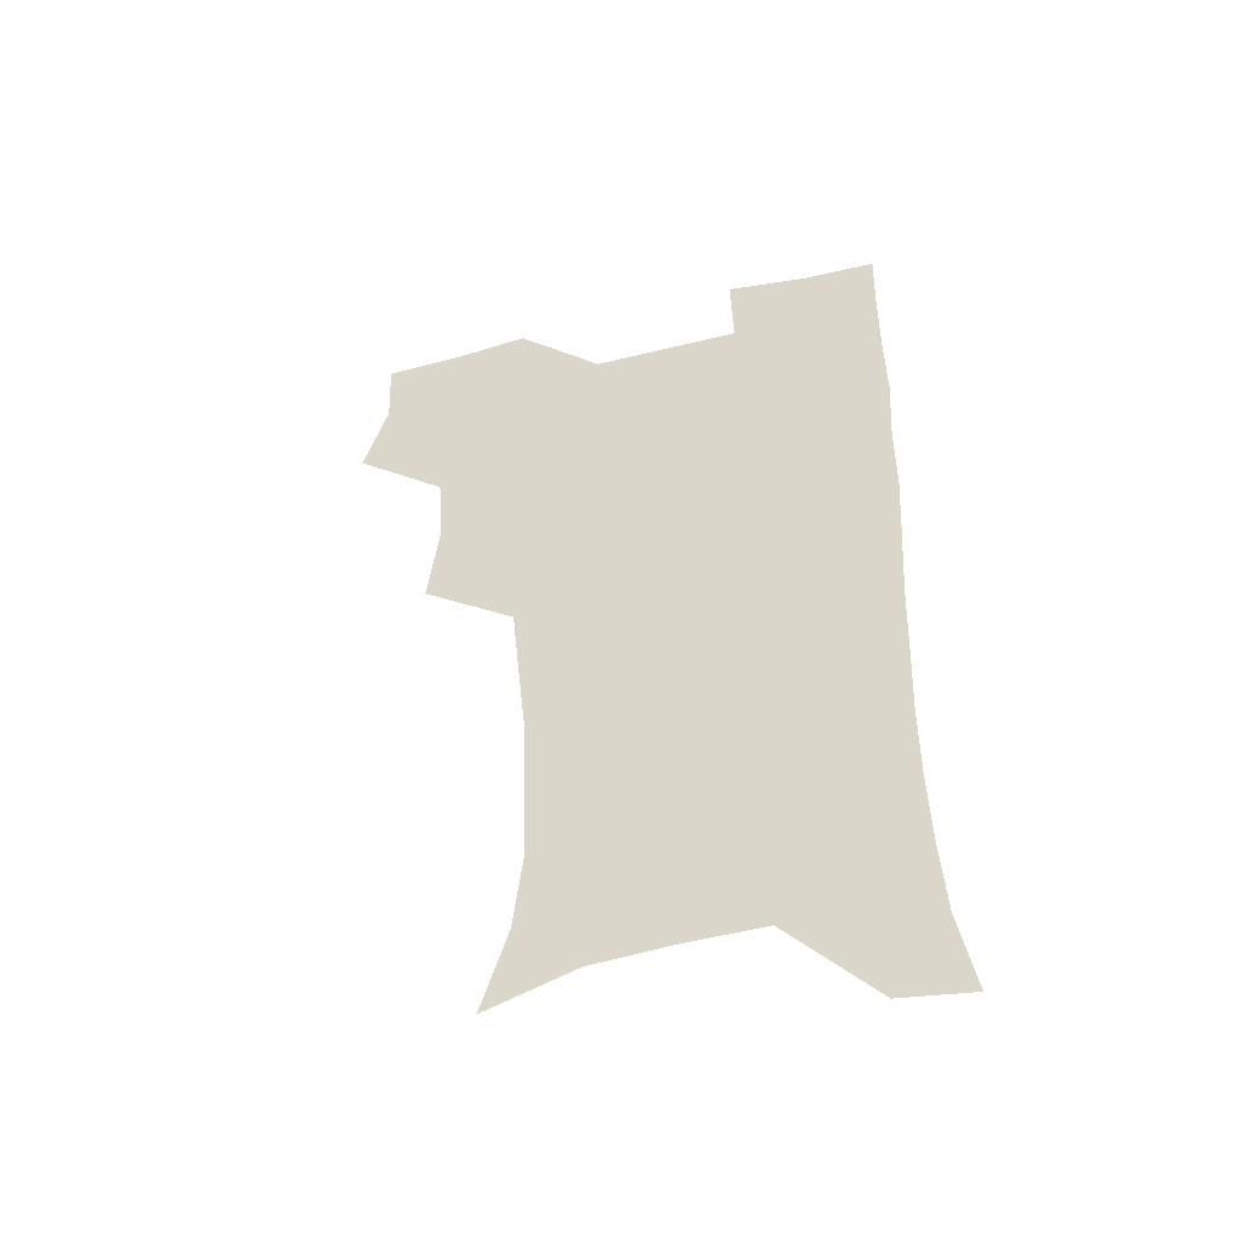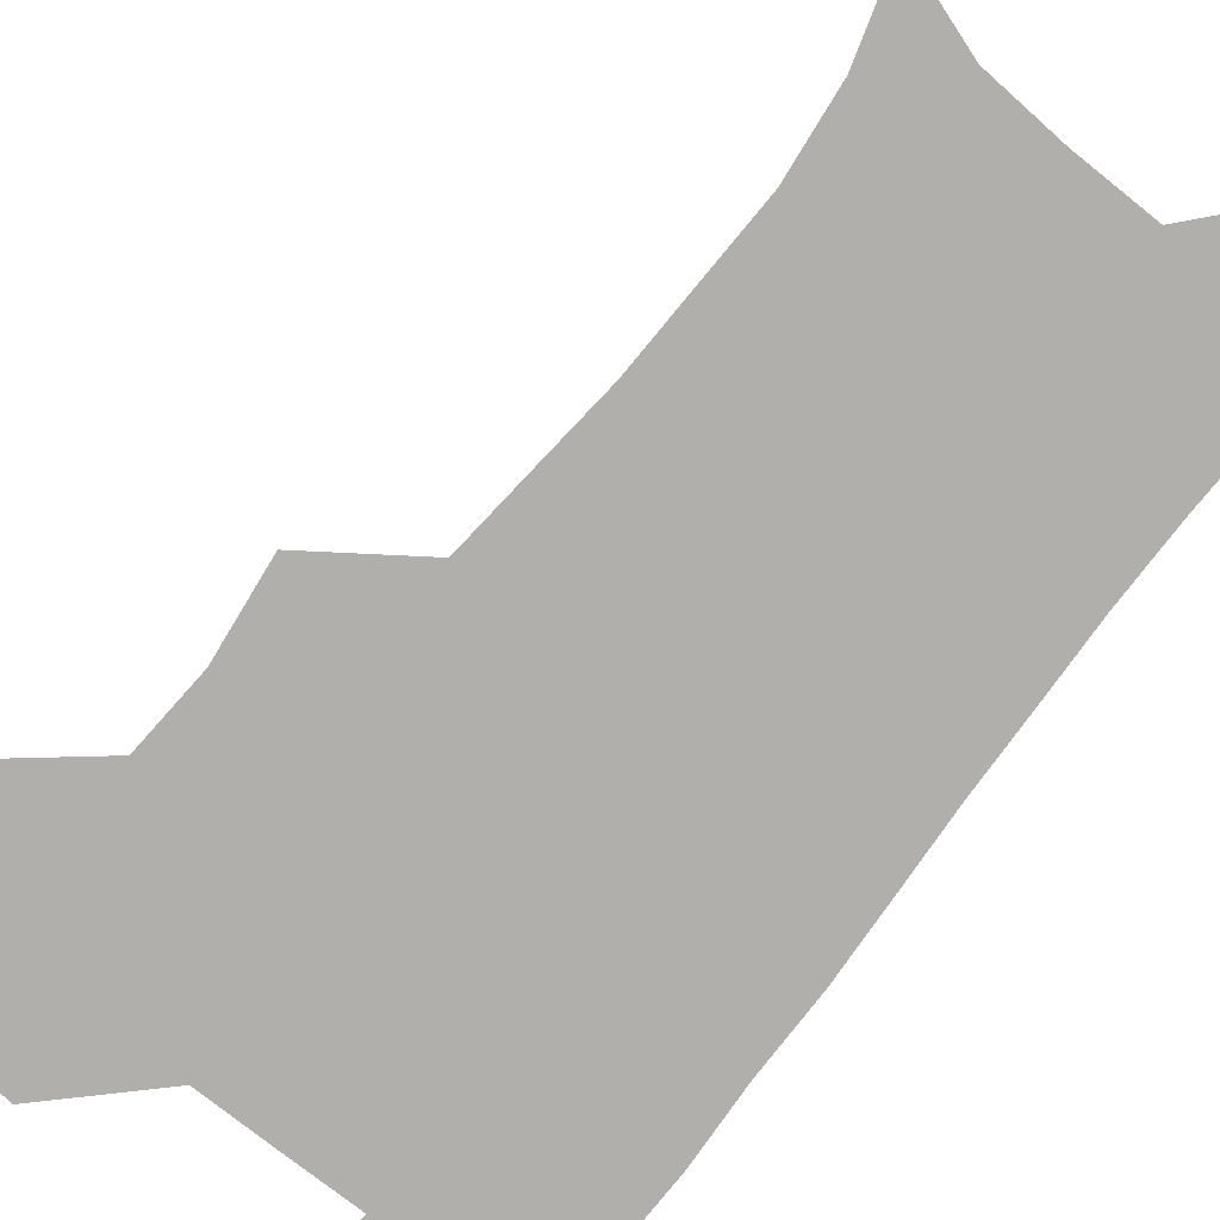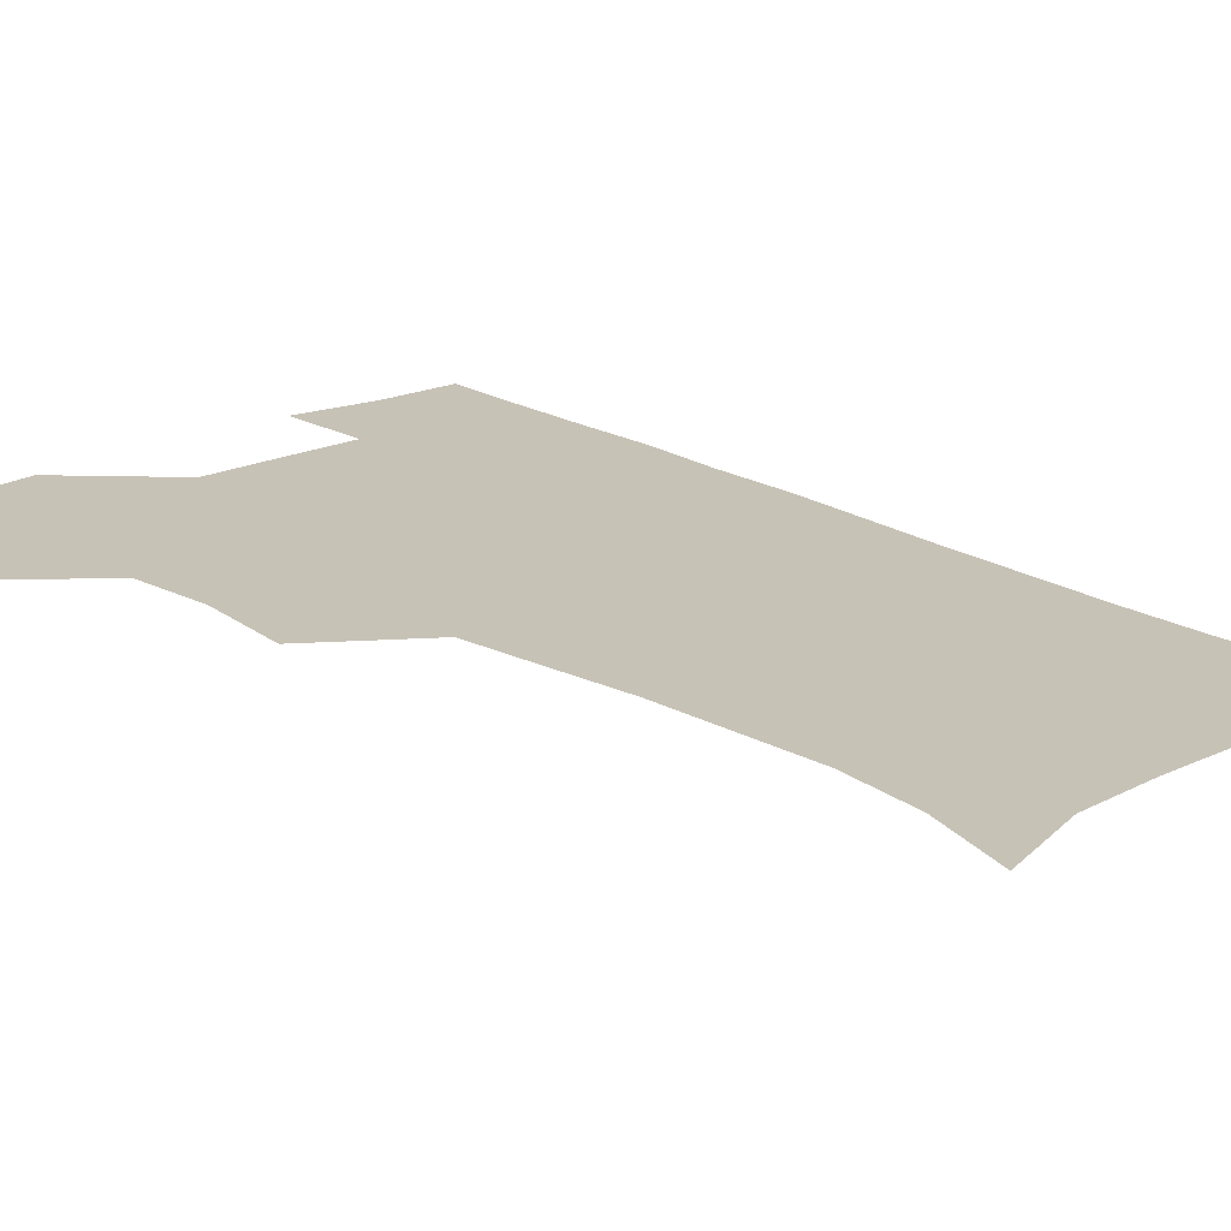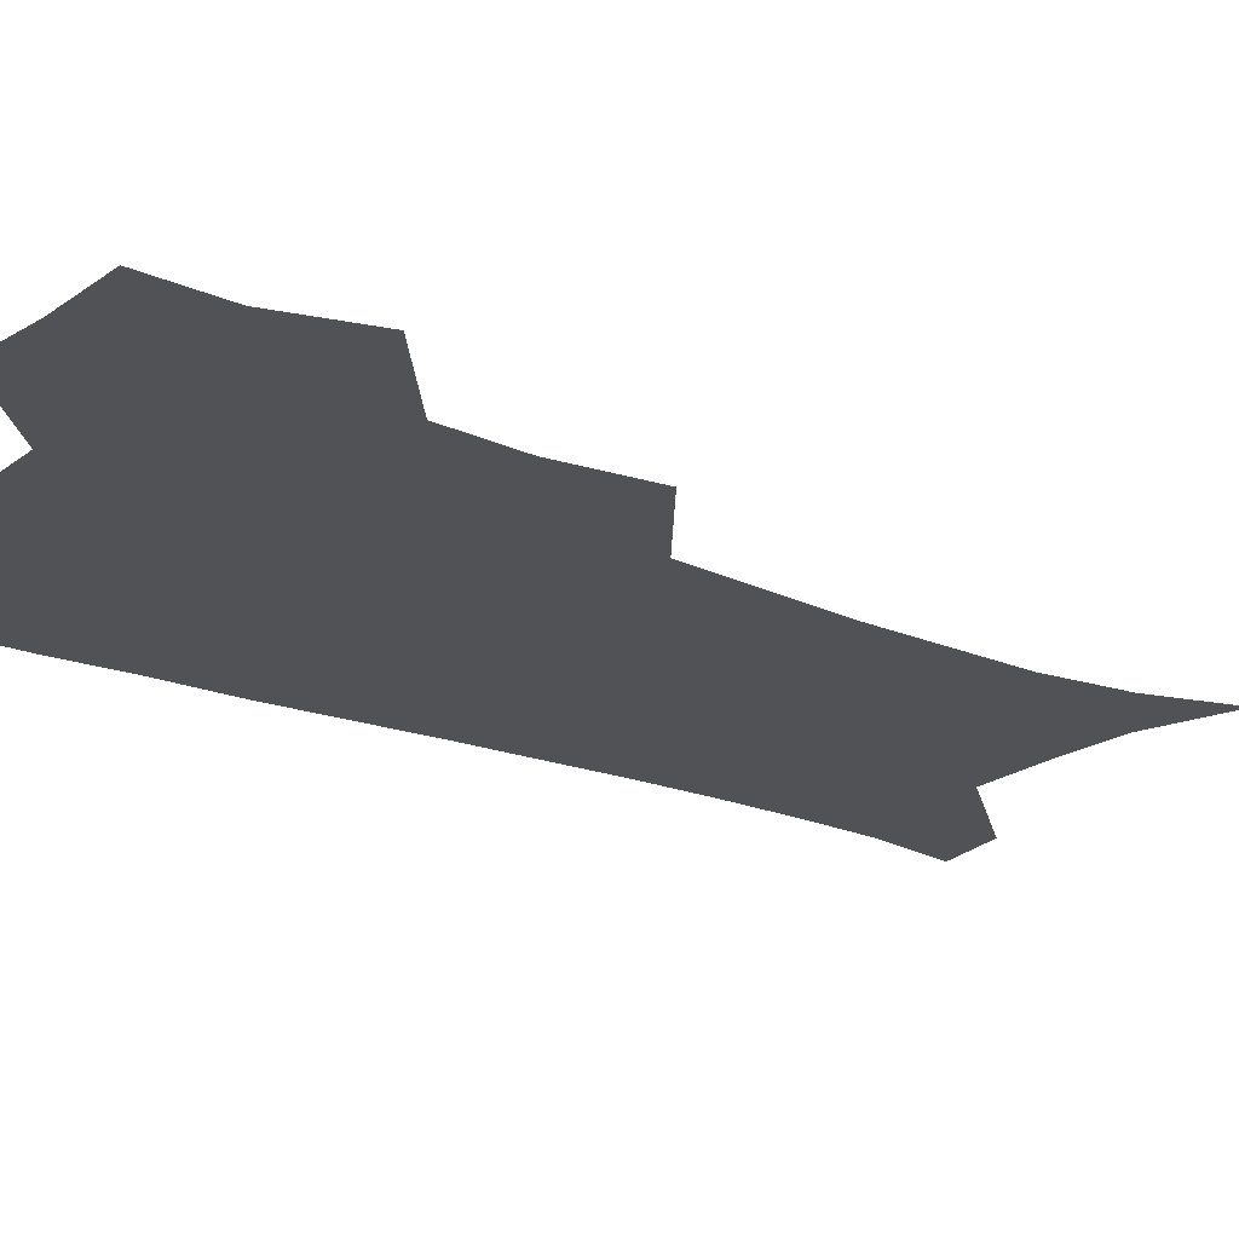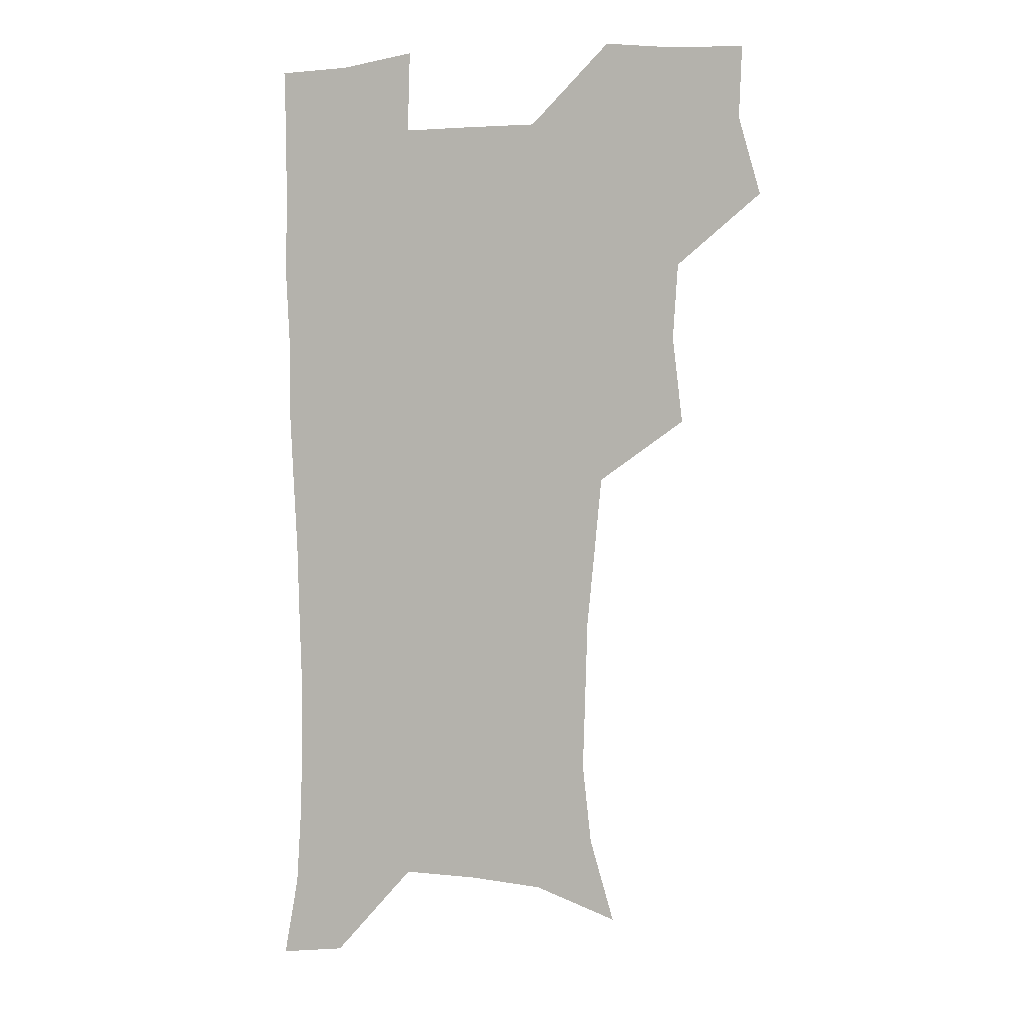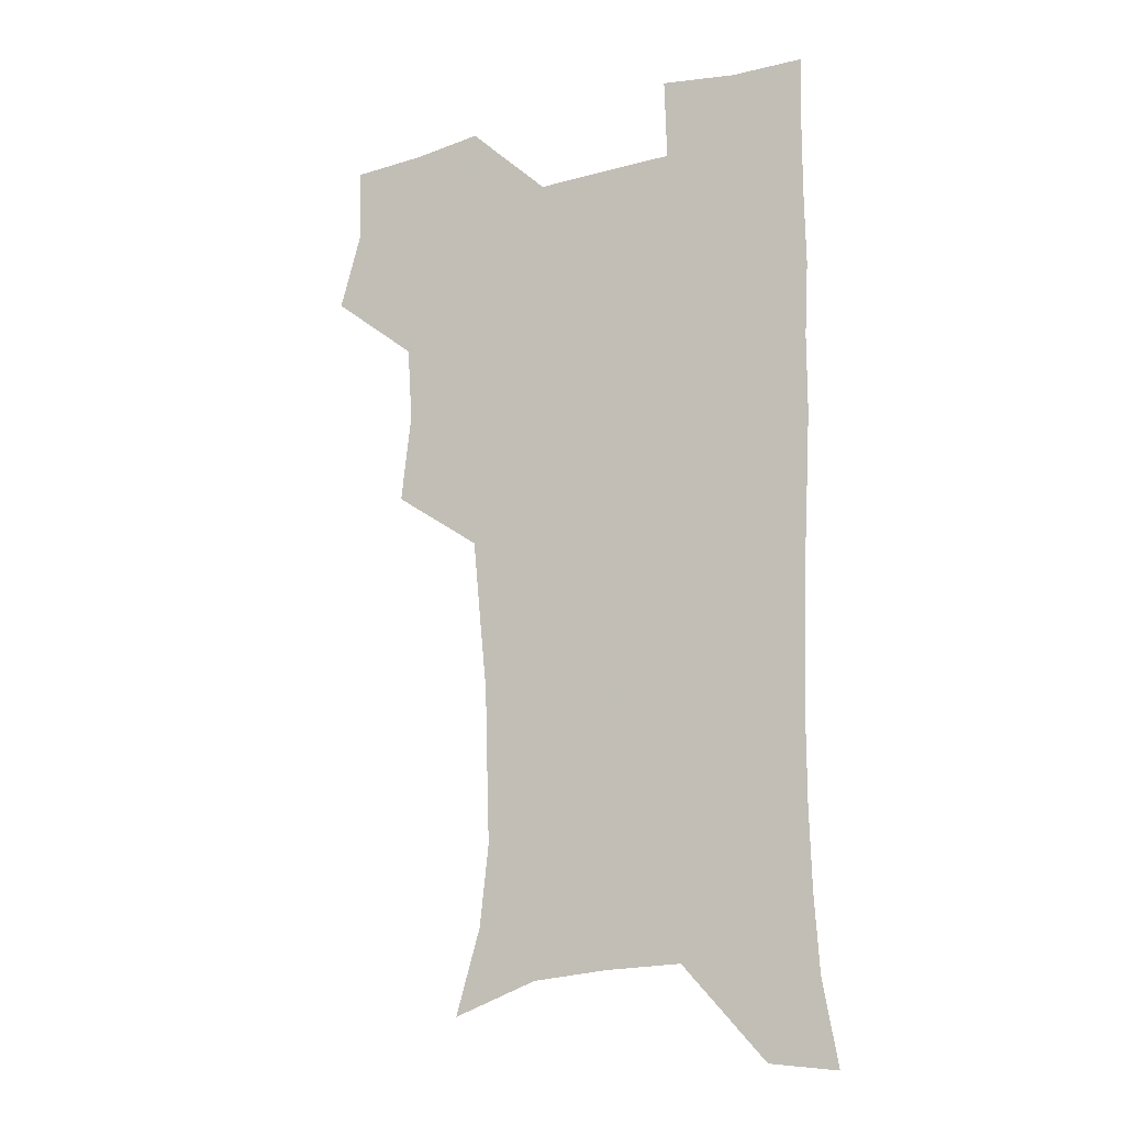
<metadata>
{"format":"obj","ext":"obj","renderer":"f3d","projection":"perspective","resolution":1024,"background":"white","views":[{"elev":-50.1,"azim":15.0,"up":"+Y"},{"elev":-78.1,"azim":-37.7,"up":"+Z"},{"elev":19.2,"azim":-41.6,"up":"+Z"},{"elev":-20.9,"azim":-125.9,"up":"+Z"},{"elev":1.8,"azim":-161.2,"up":"+Y"},{"elev":-17.7,"azim":27.7,"up":"+Y"}]}
</metadata>
<code>
v 473.6 506.5 0
v 482.6 538.5 0
v 481.4 568.1 0
v 506.7 411.7 0
v 510.8 447.2 0
v 508.6 478 0
v 515.5 511 0
v 513.7 539.6 0
v 511.3 569.3 0
v 536.8 197.3 0
v 546.7 230.7 0
v 550.3 262.8 0
v 549.3 292.4 0
v 548.3 324.8 0
v 545.2 355.4 0
v 542.2 386.9 0
v 544 421.7 0
v 543.2 451.7 0
v 544.3 482.4 0
v 544.8 511.4 0
v 543.3 540.5 0
v 540 572.7 0
v 570.7 209 0
v 576.3 241.6 0
v 577.3 272.1 0
v 576.4 301.4 0
v 576 333.6 0
v 575.1 364.6 0
v 574.2 395.1 0
v 573.3 424.5 0
v 573.3 454 0
v 573.9 483.2 0
v 574.9 511.7 0
v 573.3 540.2 0
v 601.1 211.2 0
v 602.9 243.9 0
v 603.5 276.7 0
v 603.2 307 0
v 602.7 336.8 0
v 602.3 366.8 0
v 602.2 397.8 0
v 602.5 427.6 0
v 602.7 456.1 0
v 602.6 483.8 0
v 602.8 512.1 0
v 602.2 540.5 0
v 631.5 211.7 0
v 629.6 247 0
v 629.2 278 0
v 629.1 307.8 0
v 629 337.9 0
v 629.5 365.1 0
v 629.2 398 0
v 629.8 426.6 0
v 630 455.9 0
v 630.9 483.4 0
v 631.1 512.3 0
v 631.2 540.5 0
v 630.2 574.3 0
v 664.7 174.6 0
v 658.2 210.3 0
v 655.8 243.4 0
v 654.8 274.8 0
v 655.4 303.9 0
v 655 335.6 0
v 656.5 364 0
v 658.2 392.7 0
v 657.6 424.5 0
v 659 453.2 0
v 659.7 482.3 0
v 659.4 511.9 0
v 660.1 540.4 0
v 661.4 569.8 0
v 691.7 171.1 0
v 685.8 204.2 0
v 684 234.3 0
v 683.1 264.9 0
v 683.2 295.5 0
v 684.3 326 0
v 685.3 356.8 0
v 687 387.1 0
v 688.7 417.5 0
v 688.7 449.4 0
v 690.4 479.2 0
v 689.9 510.2 0
v 690.1 539.9 0
v 690.8 569.1 0
f 6 7 1
f 1 7 2
f 7 8 2
f 2 8 3
f 8 9 3
f 16 17 4
f 4 17 5
f 17 18 5
f 5 18 6
f 18 19 6
f 6 19 7
f 19 20 7
f 7 20 8
f 20 21 8
f 8 21 9
f 21 22 9
f 10 23 11
f 23 24 11
f 11 24 12
f 24 25 12
f 12 25 13
f 25 26 13
f 13 26 14
f 26 27 14
f 14 27 15
f 27 28 15
f 15 28 16
f 28 29 16
f 16 29 17
f 29 30 17
f 17 30 18
f 30 31 18
f 18 31 19
f 31 32 19
f 19 32 20
f 32 33 20
f 20 33 21
f 33 34 21
f 21 34 22
f 23 35 24
f 35 36 24
f 24 36 25
f 36 37 25
f 25 37 26
f 37 38 26
f 26 38 27
f 38 39 27
f 27 39 28
f 39 40 28
f 28 40 29
f 40 41 29
f 29 41 30
f 41 42 30
f 30 42 31
f 42 43 31
f 31 43 32
f 43 44 32
f 32 44 33
f 44 45 33
f 33 45 34
f 45 46 34
f 35 47 36
f 47 48 36
f 36 48 37
f 48 49 37
f 37 49 38
f 49 50 38
f 38 50 39
f 50 51 39
f 39 51 40
f 51 52 40
f 40 52 41
f 52 53 41
f 41 53 42
f 53 54 42
f 42 54 43
f 54 55 43
f 43 55 44
f 55 56 44
f 44 56 45
f 56 57 45
f 45 57 46
f 57 58 46
f 60 61 47
f 47 61 48
f 61 62 48
f 48 62 49
f 62 63 49
f 49 63 50
f 63 64 50
f 50 64 51
f 64 65 51
f 51 65 52
f 65 66 52
f 52 66 53
f 66 67 53
f 53 67 54
f 67 68 54
f 54 68 55
f 68 69 55
f 55 69 56
f 69 70 56
f 56 70 57
f 70 71 57
f 57 71 58
f 71 72 58
f 58 72 59
f 72 73 59
f 60 74 61
f 74 75 61
f 61 75 62
f 75 76 62
f 62 76 63
f 76 77 63
f 63 77 64
f 77 78 64
f 64 78 65
f 78 79 65
f 65 79 66
f 79 80 66
f 66 80 67
f 80 81 67
f 67 81 68
f 81 82 68
f 68 82 69
f 82 83 69
f 69 83 70
f 83 84 70
f 70 84 71
f 84 85 71
f 71 85 72
f 85 86 72
f 72 86 73
f 86 87 73

</code>
